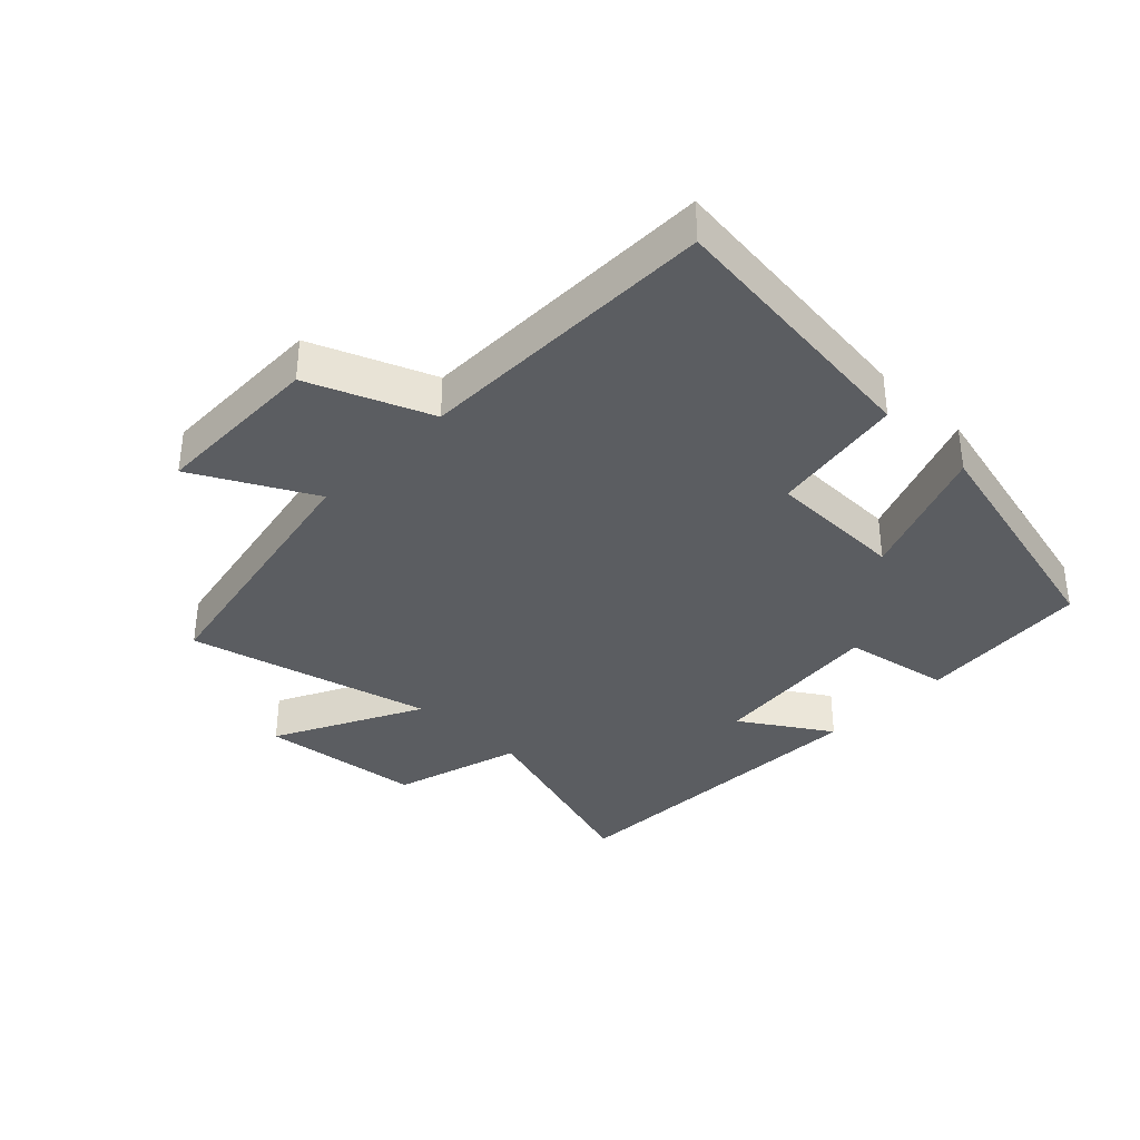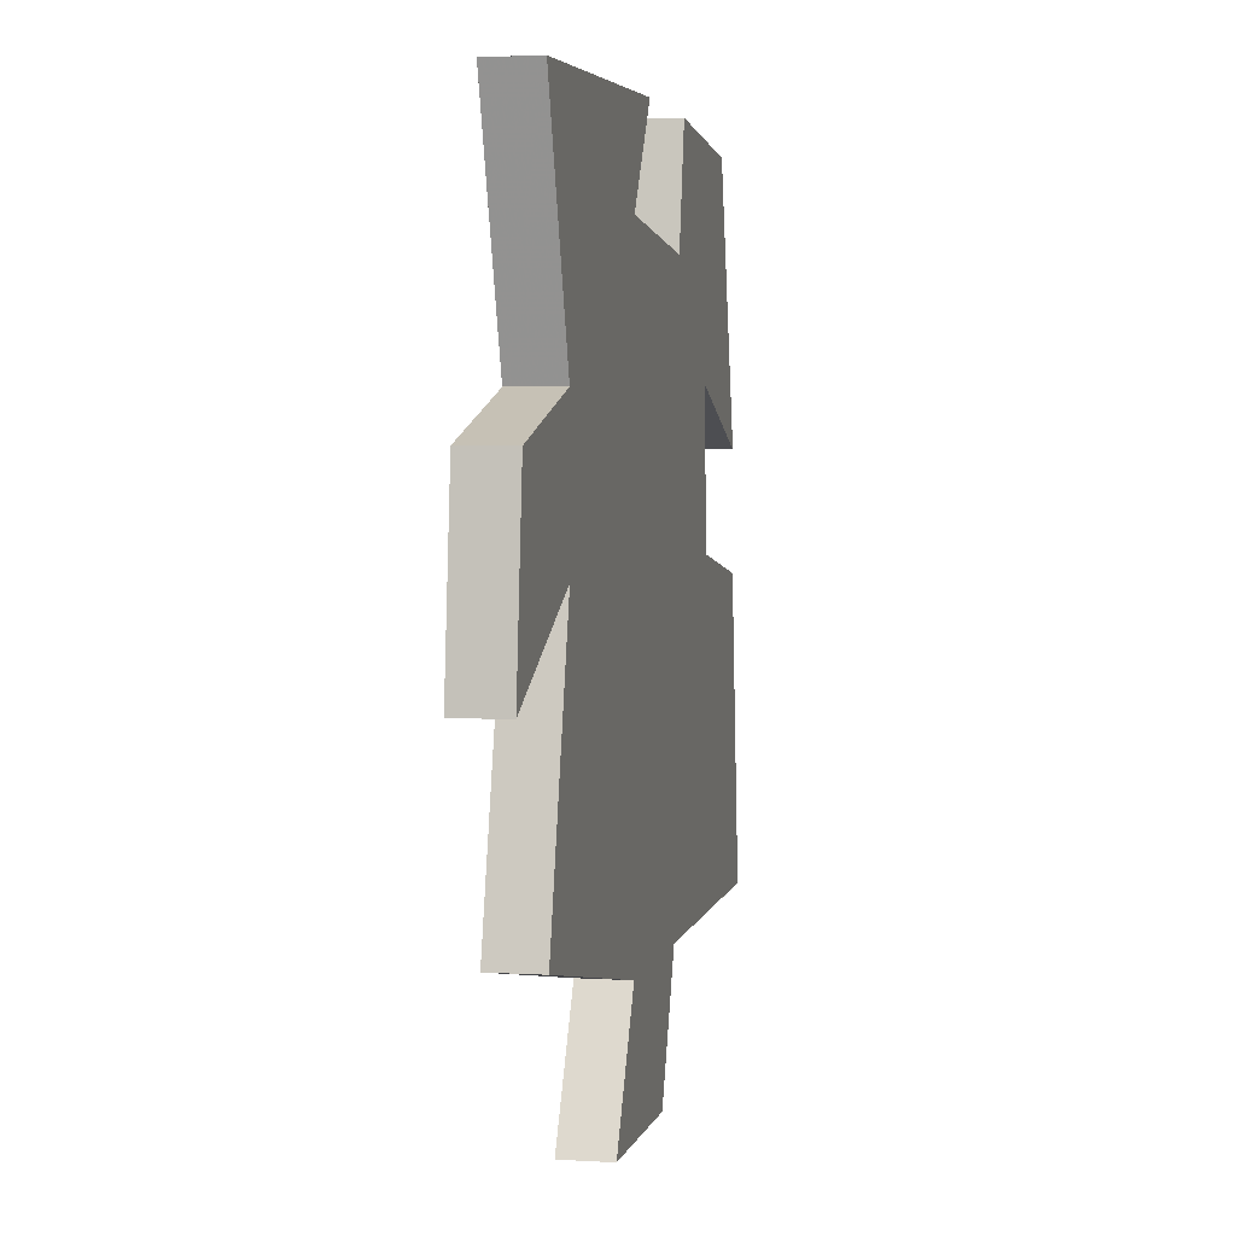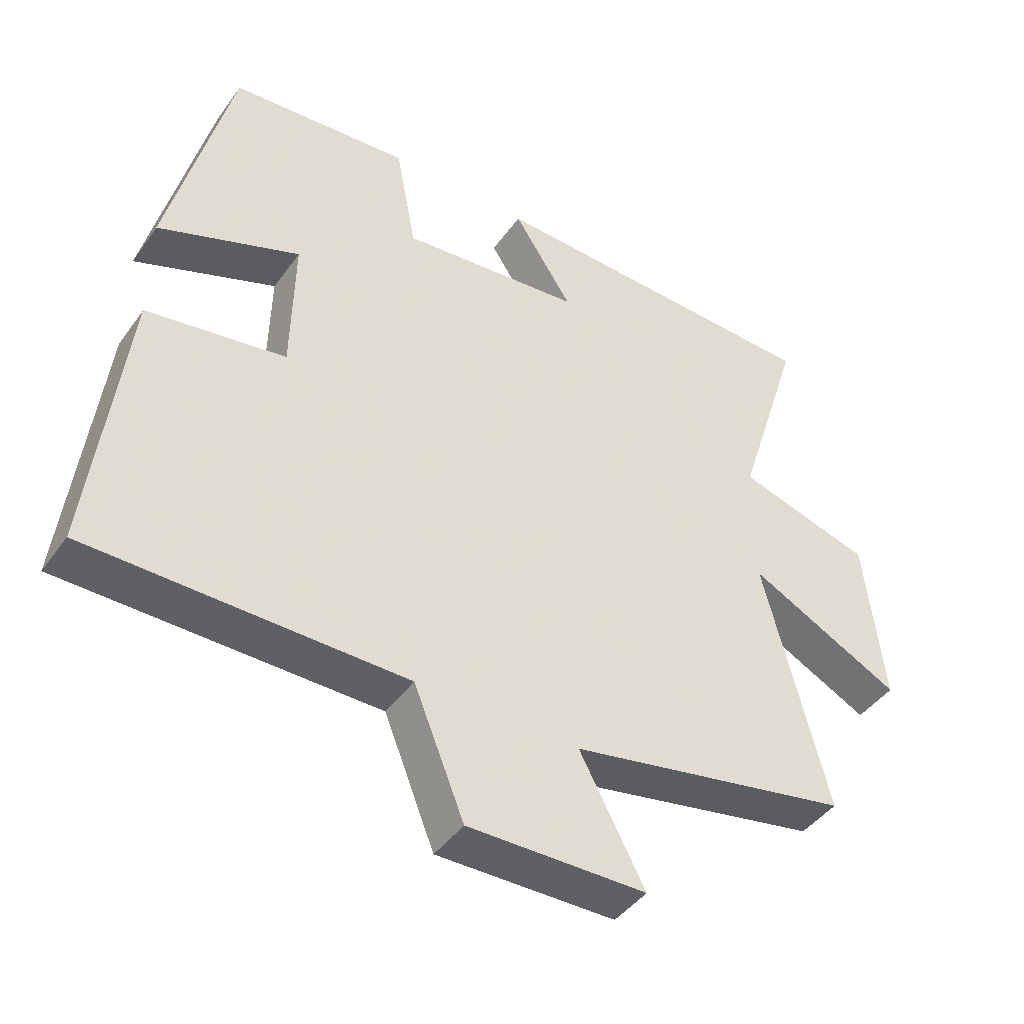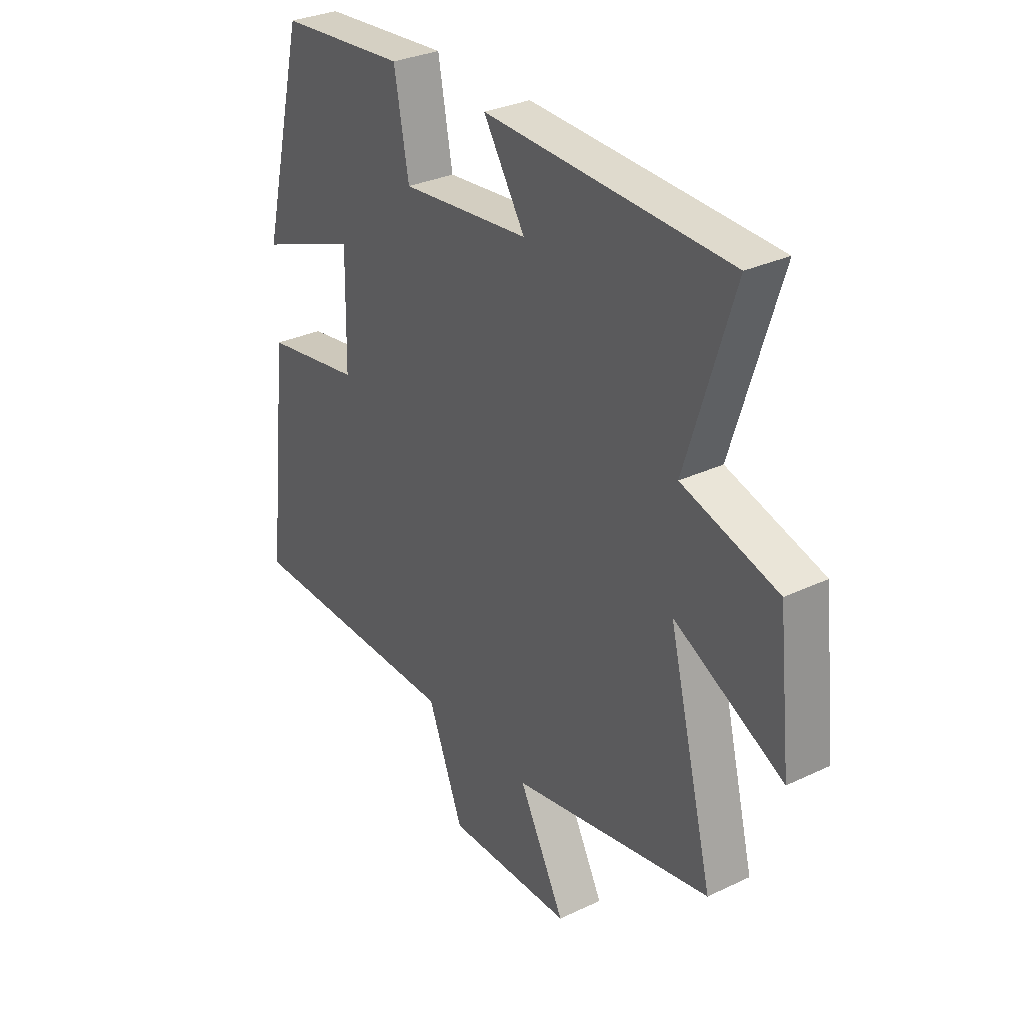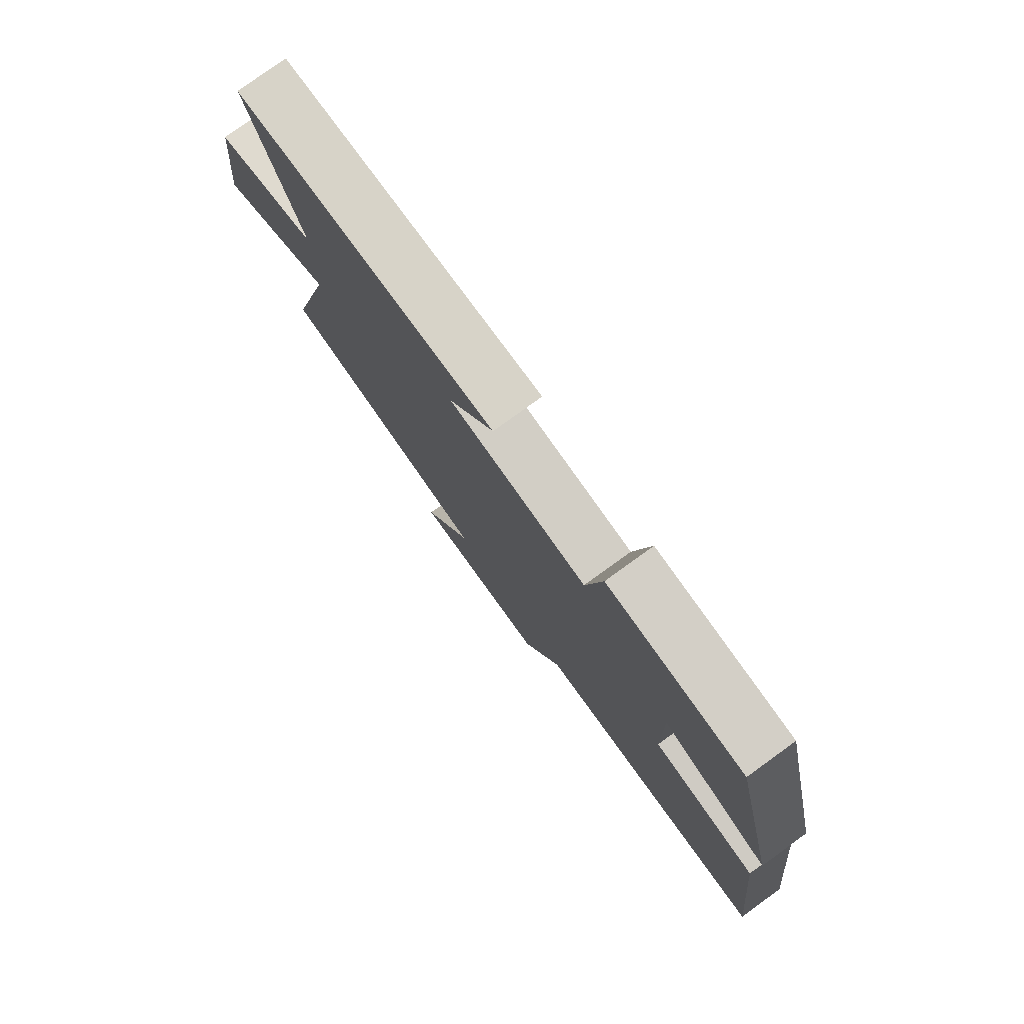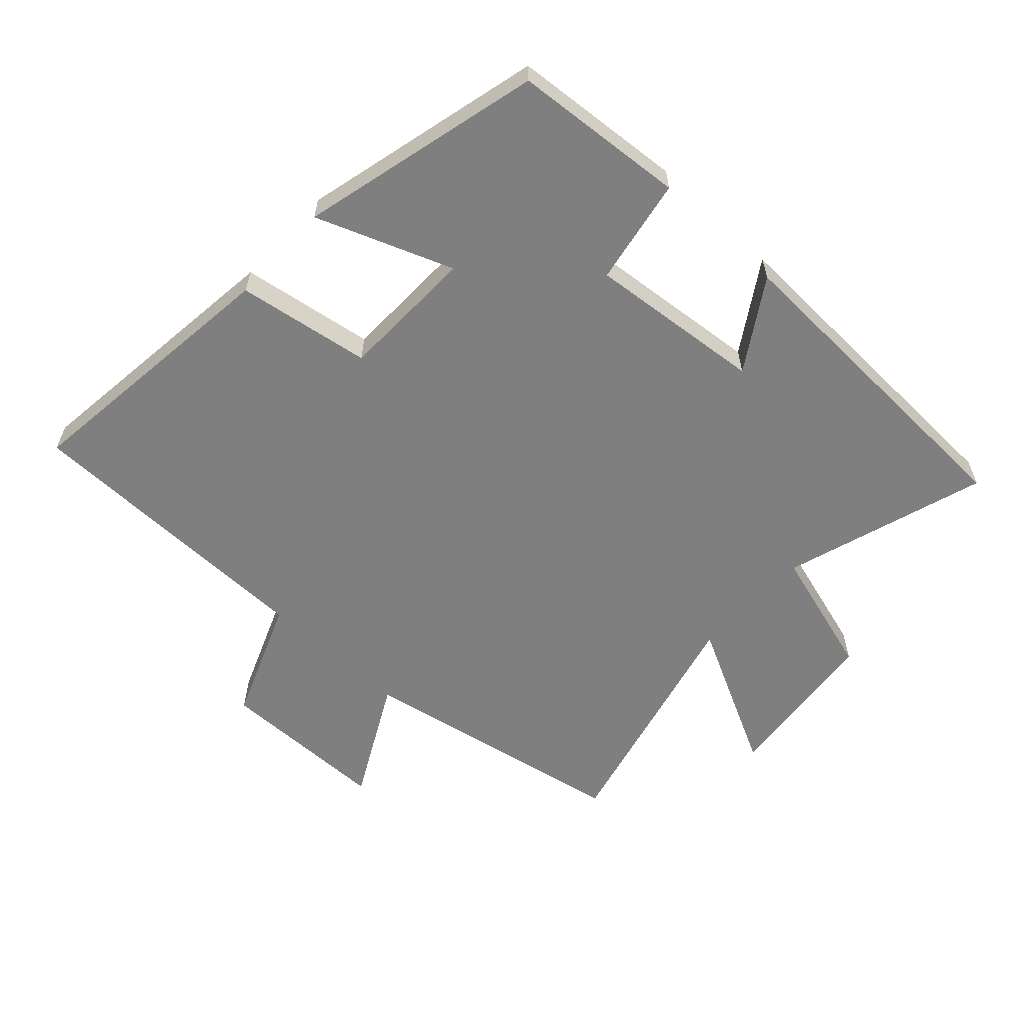
<metadata>
{"format":"obj","ext":"obj","renderer":"f3d","projection":"perspective","resolution":1024,"background":"white","views":[{"elev":-35.9,"azim":-134.1,"up":"+Y"},{"elev":3.5,"azim":101.7,"up":"+Z"},{"elev":-43.7,"azim":-33.0,"up":"+Z"},{"elev":30.9,"azim":55.8,"up":"+Z"},{"elev":78.2,"azim":-125.9,"up":"+Z"},{"elev":-59.7,"azim":-42.9,"up":"+Y"}]}
</metadata>
<code>
v -0.407 0.07 0.477
v -0.136 0.07 0.5
v -0.105 0.07 0.333
v 0.169 0.07 0.361
v 0.08 0.07 0.5
v 0.6 0.07 0.482
v 0.5 0.07 0.164
v 0.703 0.07 0.105
v 0.731 0.07 -0.151
v 0.5 0.07 -0.034
v 0.596 0.07 -0.417
v 0.17 0.07 -0.5
v 0.268 0.07 -0.685
v 0 0.07 -0.689
v -0.076 0.07 -0.5
v -0.549 0.07 -0.496
v -0.5 0.07 -0.069
v -0.291 0.07 -0.035
v -0.287 0.07 0.179
v -0.5 0.07 0.097
v -0.407 0 0.477
v -0.136 0 0.5
v -0.105 0 0.333
v 0.169 0 0.361
v 0.08 0 0.5
v 0.6 0 0.482
v 0.5 0 0.164
v 0.703 0 0.105
v 0.731 0 -0.151
v 0.5 0 -0.034
v 0.596 0 -0.417
v 0.17 0 -0.5
v 0.268 0 -0.685
v 0 0 -0.689
v -0.076 0 -0.5
v -0.549 0 -0.496
v -0.5 0 -0.069
v -0.291 0 -0.035
v -0.287 0 0.179
v -0.5 0 0.097
f 1 2 3
f 20 1 3
f 19 20 3
f 18 19 3 4
f 15 16 17 18
f 15 18 4
f 12 13 14 15
f 12 15 4
f 11 12 4
f 10 11 4
f 7 8 9 10
f 7 10 4 5
f 5 6 7
f 23 22 21
f 23 21 40
f 23 40 39
f 24 23 39 38
f 38 37 36 35
f 24 38 35
f 35 34 33 32
f 24 35 32
f 24 32 31
f 24 31 30
f 30 29 28 27
f 25 24 30 27
f 27 26 25
f 1 21 22 2
f 2 22 23 3
f 3 23 24 4
f 4 24 25 5
f 5 25 26 6
f 6 26 27 7
f 7 27 28 8
f 8 28 29 9
f 9 29 30 10
f 10 30 31 11
f 11 31 32 12
f 12 32 33 13
f 13 33 34 14
f 14 34 35 15
f 15 35 36 16
f 16 36 37 17
f 17 37 38 18
f 18 38 39 19
f 19 39 40 20
f 20 40 21 1

</code>
